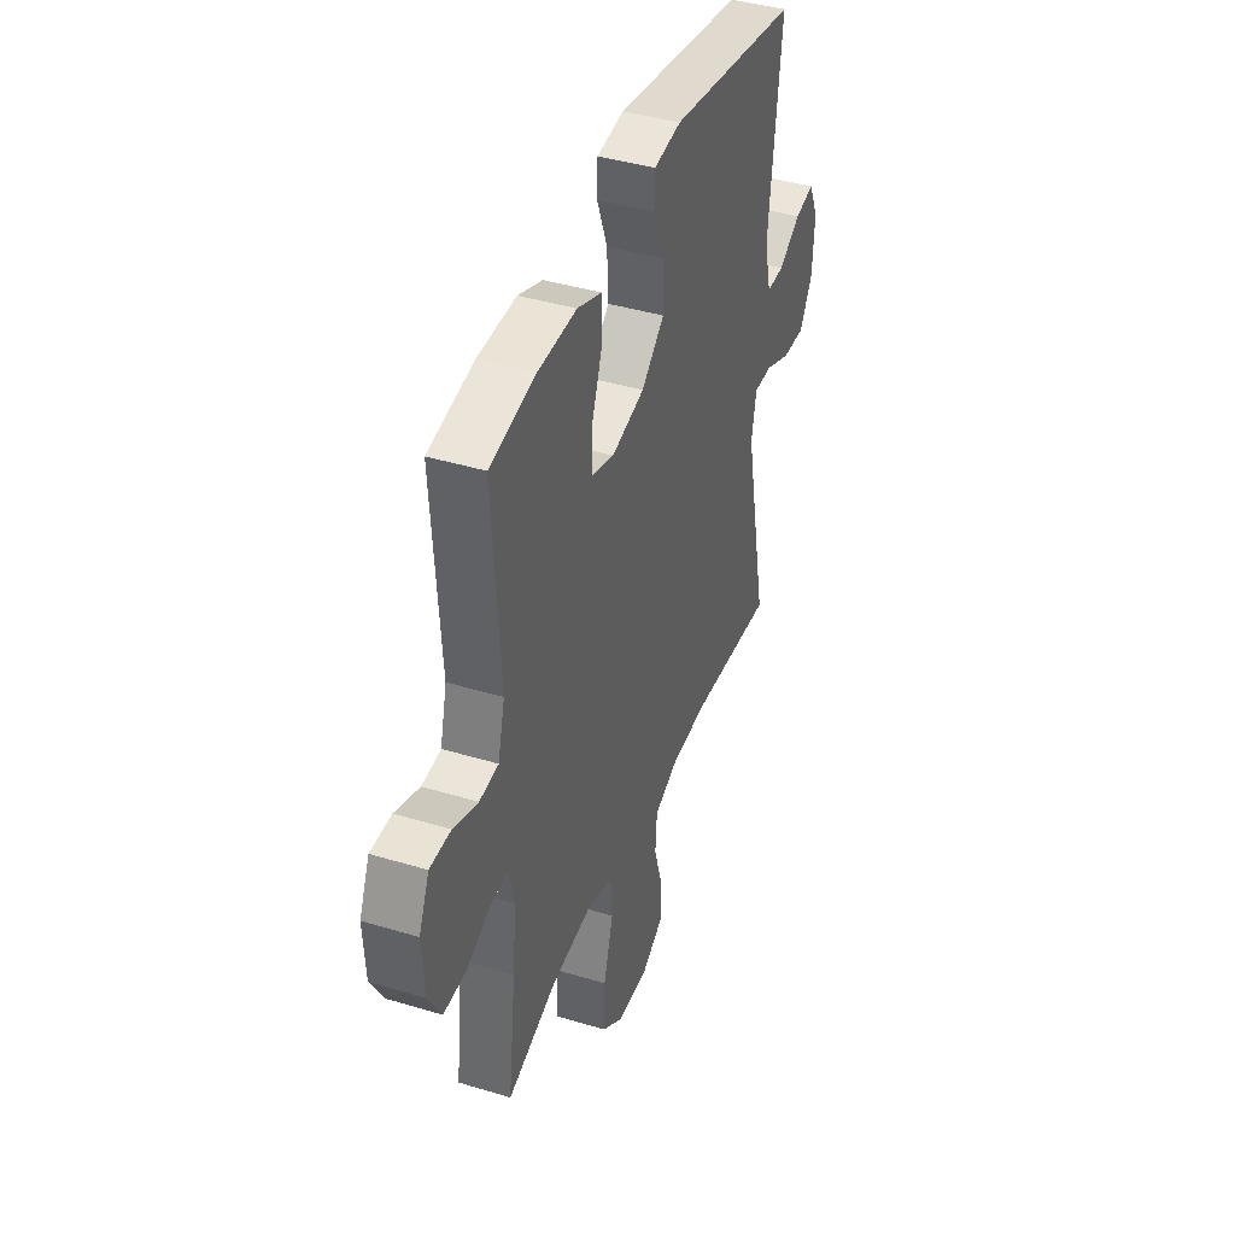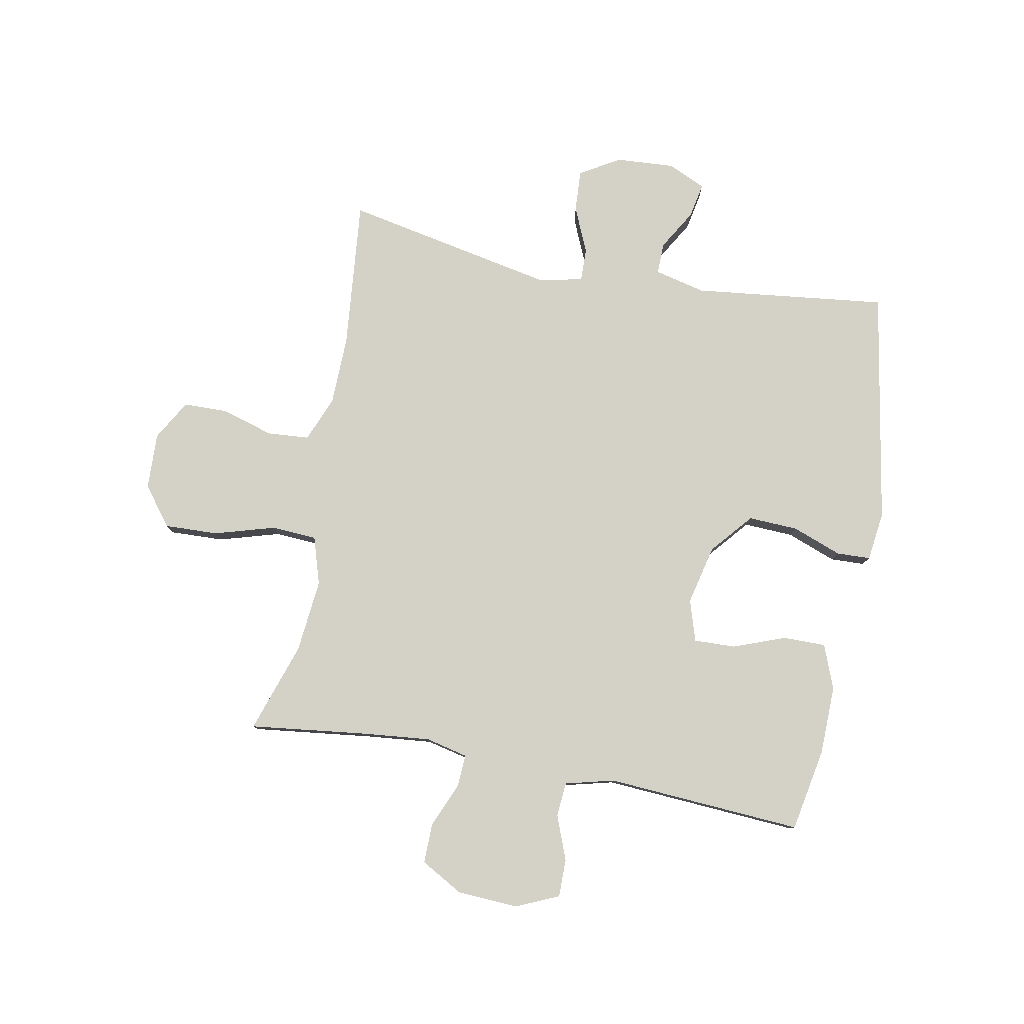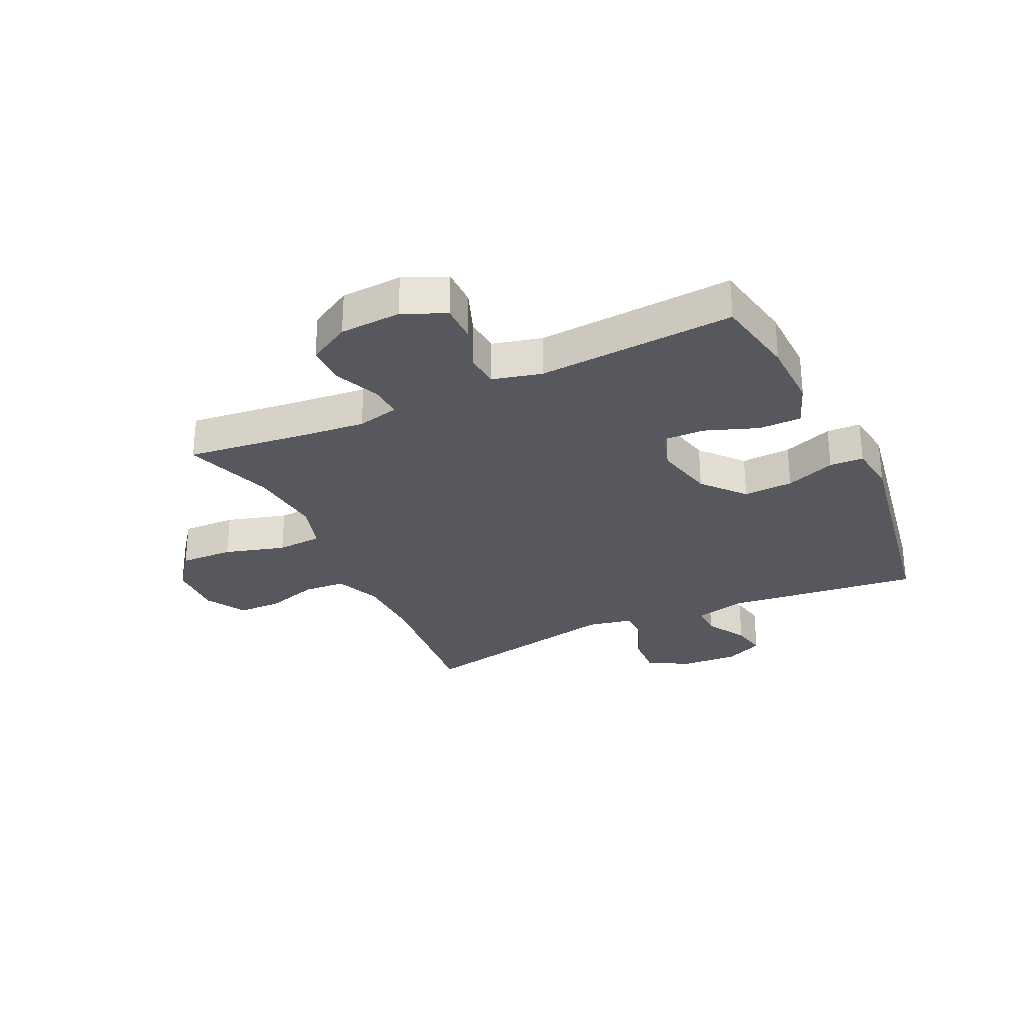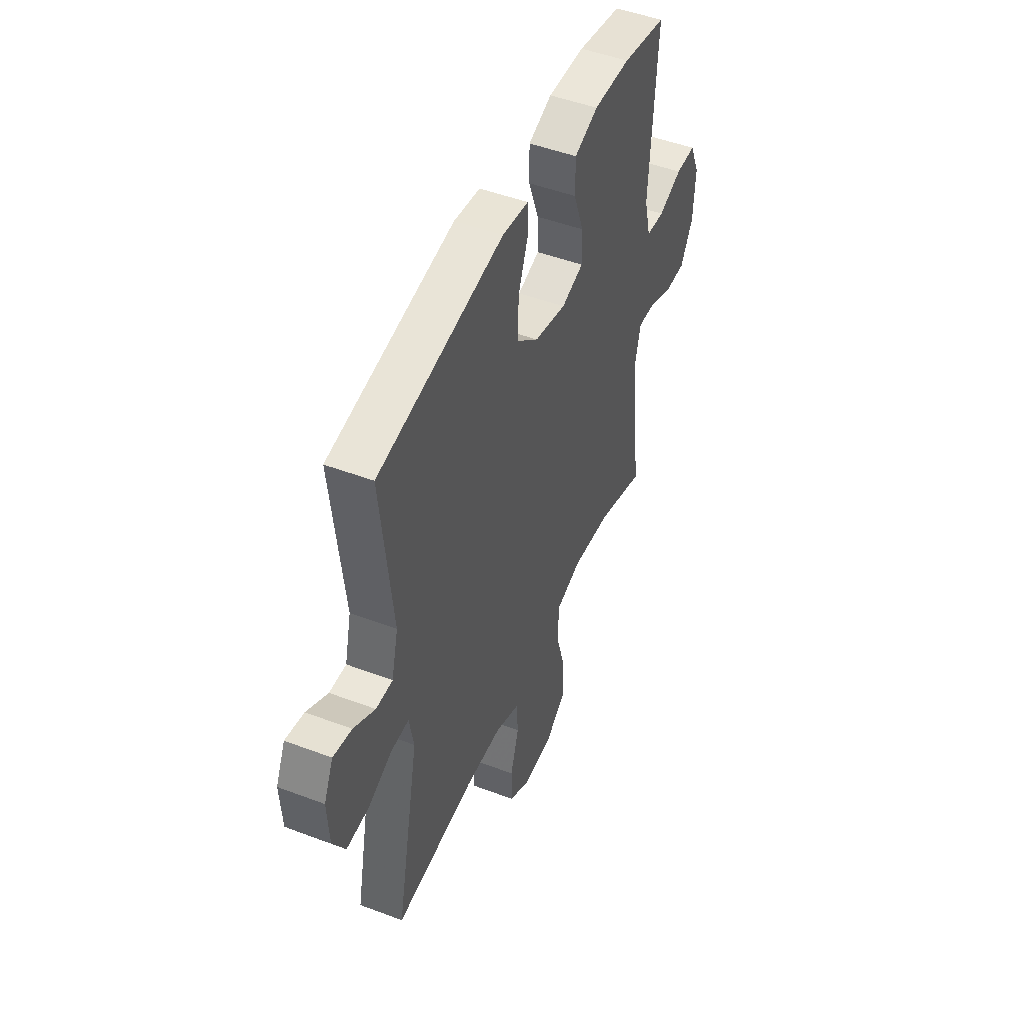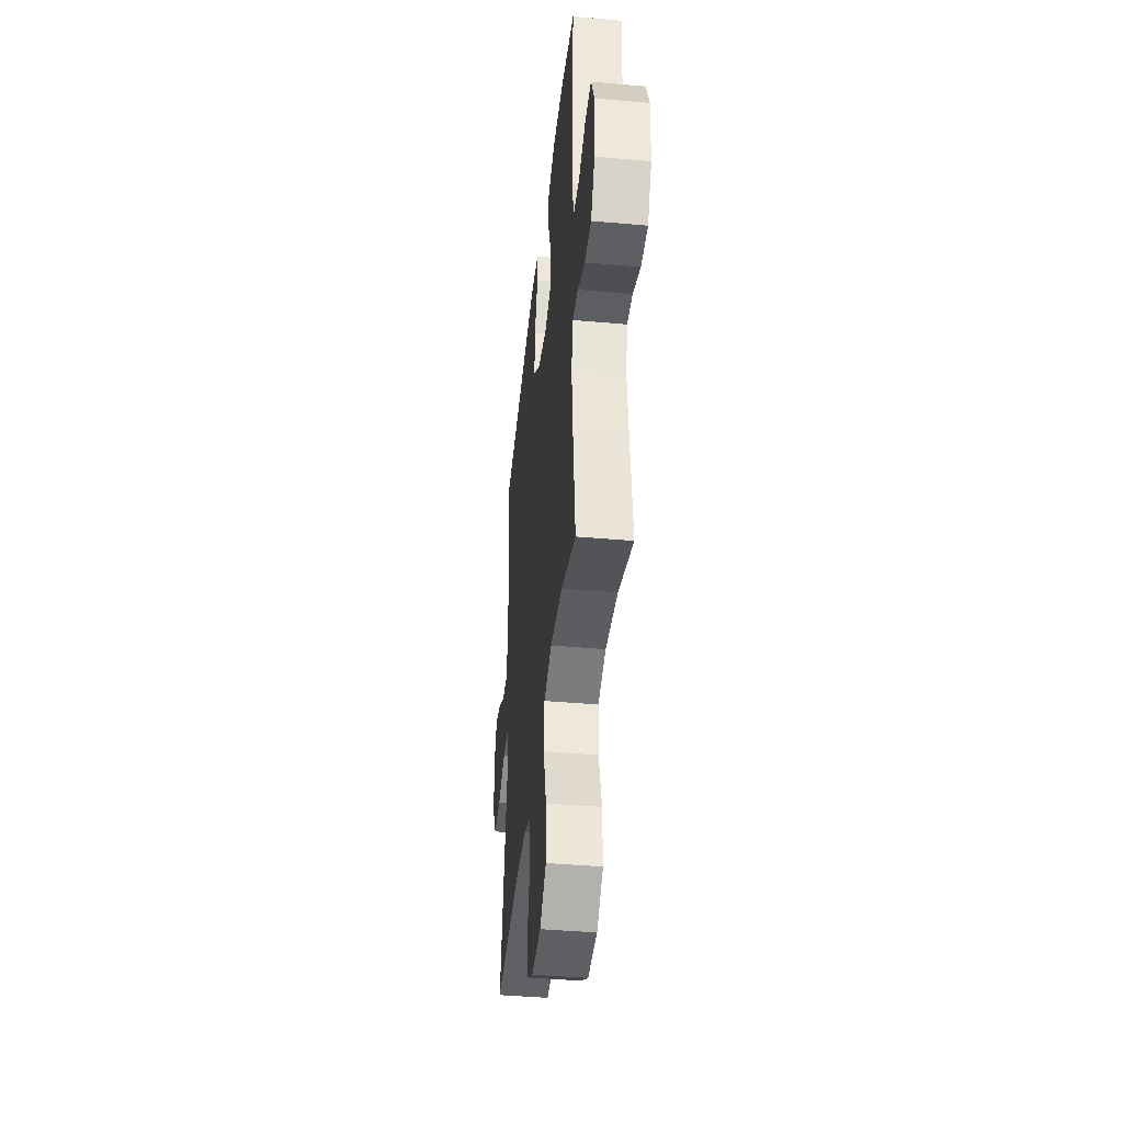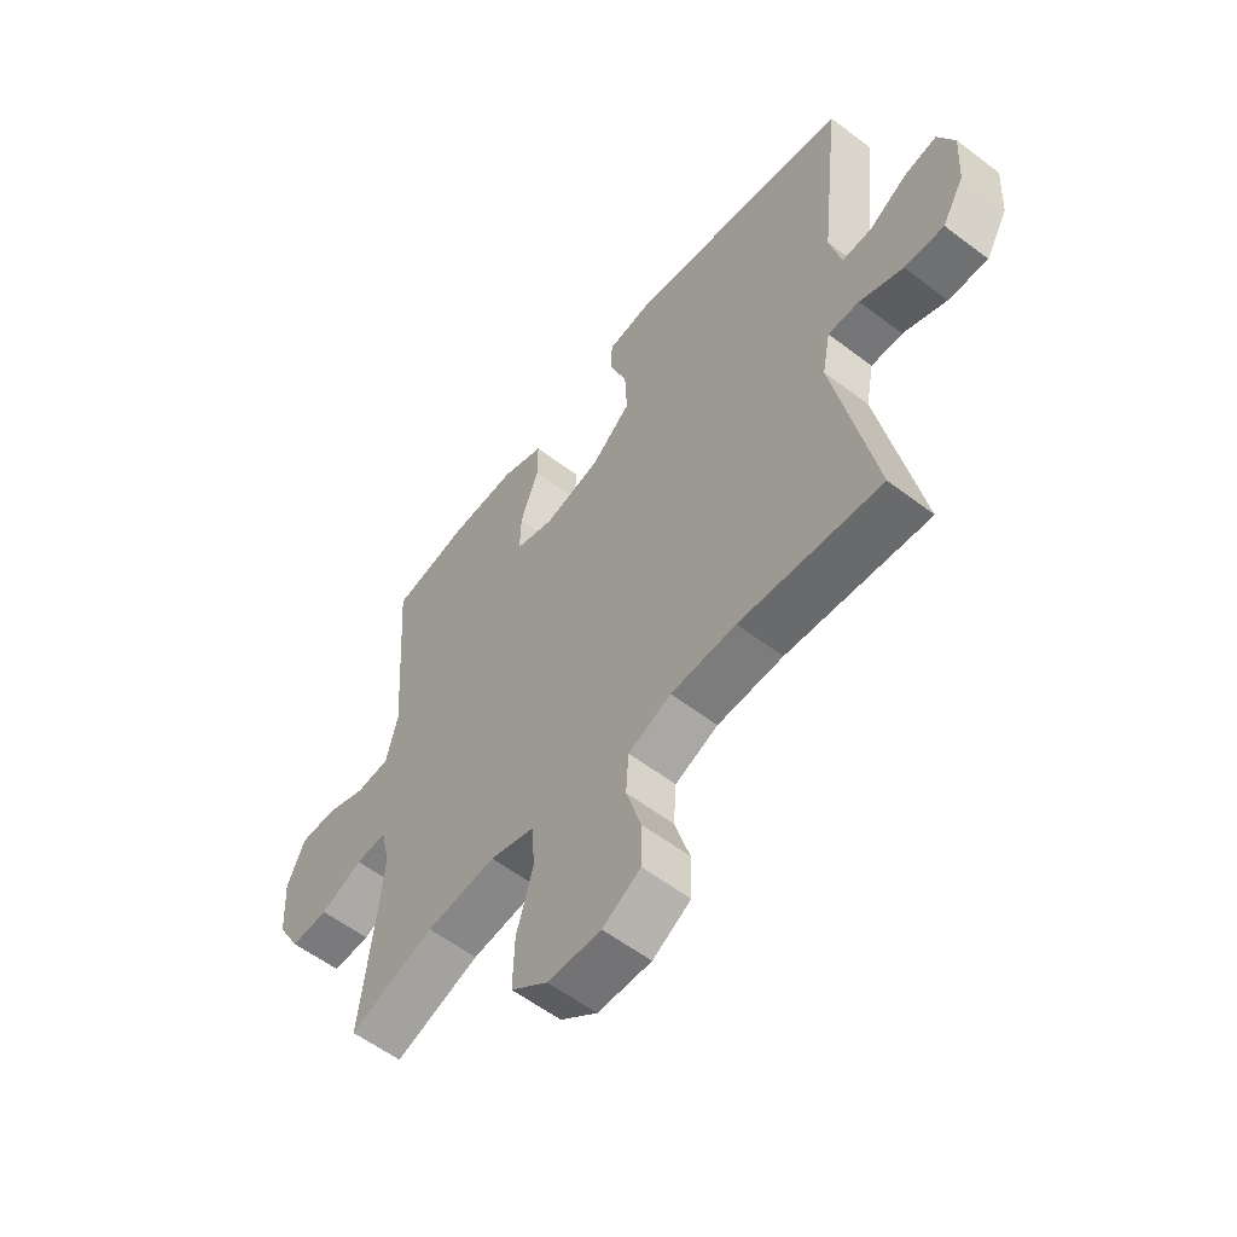
<metadata>
{"format":"obj","ext":"obj","renderer":"f3d","projection":"perspective","resolution":1024,"background":"white","views":[{"elev":41.3,"azim":-69.8,"up":"+Z"},{"elev":79.8,"azim":-79.5,"up":"+Y"},{"elev":-28.9,"azim":-64.8,"up":"+Y"},{"elev":48.4,"azim":112.9,"up":"+Z"},{"elev":-41.6,"azim":-96.1,"up":"+Z"},{"elev":-57.5,"azim":51.7,"up":"+Z"}]}
</metadata>
<code>
v -0.5 0.07 -0.5
v -0.476 0.07 -0.297
v -0.465 0.07 -0.182
v -0.482 0.07 -0.11
v -0.538 0.07 -0.113
v -0.614 0.07 -0.146
v -0.683 0.07 -0.147
v -0.724 0.07 -0.075
v -0.73 0.07 0.03
v -0.698 0.07 0.103
v -0.633 0.07 0.103
v -0.557 0.07 0.074
v -0.498 0.07 0.079
v -0.477 0.07 0.163
v -0.5 0.07 0.5
v -0.358 0.07 0.527
v -0.239 0.07 0.53
v -0.163 0.07 0.501
v -0.163 0.07 0.428
v -0.196 0.07 0.338
v -0.198 0.07 0.267
v -0.127 0.07 0.245
v -0.025 0.07 0.269
v 0.046 0.07 0.33
v 0.042 0.07 0.415
v 0.01 0.07 0.5
v 0.012 0.07 0.558
v 0.096 0.07 0.569
v 0.5 0.07 0.5
v 0.462 0.07 0.167
v 0.483 0.07 0.08
v 0.537 0.07 0.081
v 0.606 0.07 0.122
v 0.666 0.07 0.134
v 0.696 0.07 0.069
v 0.69 0.07 -0.031
v 0.65 0.07 -0.1
v 0.578 0.07 -0.096
v 0.499 0.07 -0.062
v 0.442 0.07 -0.061
v 0.427 0.07 -0.139
v 0.5 0.07 -0.5
v 0.243 0.07 -0.476
v 0.124 0.07 -0.479
v 0.046 0.07 -0.511
v 0.041 0.07 -0.583
v 0.068 0.07 -0.672
v 0.067 0.07 -0.748
v -0.002 0.07 -0.788
v -0.099 0.07 -0.785
v -0.166 0.07 -0.734
v -0.163 0.07 -0.642
v -0.133 0.07 -0.538
v -0.138 0.07 -0.46
v -0.22 0.07 -0.435
v -0.346 0.07 -0.448
v -0.5 0 -0.5
v -0.476 0 -0.297
v -0.465 0 -0.182
v -0.482 0 -0.11
v -0.538 0 -0.113
v -0.614 0 -0.146
v -0.683 0 -0.147
v -0.724 0 -0.075
v -0.73 0 0.03
v -0.698 0 0.103
v -0.633 0 0.103
v -0.557 0 0.074
v -0.498 0 0.079
v -0.477 0 0.163
v -0.5 0 0.5
v -0.358 0 0.527
v -0.239 0 0.53
v -0.163 0 0.501
v -0.163 0 0.428
v -0.196 0 0.338
v -0.198 0 0.267
v -0.127 0 0.245
v -0.025 0 0.269
v 0.046 0 0.33
v 0.042 0 0.415
v 0.01 0 0.5
v 0.012 0 0.558
v 0.096 0 0.569
v 0.5 0 0.5
v 0.462 0 0.167
v 0.483 0 0.08
v 0.537 0 0.081
v 0.606 0 0.122
v 0.666 0 0.134
v 0.696 0 0.069
v 0.69 0 -0.031
v 0.65 0 -0.1
v 0.578 0 -0.096
v 0.499 0 -0.062
v 0.442 0 -0.061
v 0.427 0 -0.139
v 0.5 0 -0.5
v 0.243 0 -0.476
v 0.124 0 -0.479
v 0.046 0 -0.511
v 0.041 0 -0.583
v 0.068 0 -0.672
v 0.067 0 -0.748
v -0.002 0 -0.788
v -0.099 0 -0.785
v -0.166 0 -0.734
v -0.163 0 -0.642
v -0.133 0 -0.538
v -0.138 0 -0.46
v -0.22 0 -0.435
v -0.346 0 -0.448
f 51 52 53
f 50 51 53
f 49 50 53
f 48 49 53
f 47 48 53
f 46 47 53
f 45 46 53 54
f 44 45 54 55
f 41 42 43
f 43 44 55
f 41 43 55
f 40 41 55
f 37 38 39
f 36 37 39
f 35 36 39
f 34 35 39
f 33 34 39
f 32 33 39
f 31 32 39 40
f 40 55 56
f 31 40 56
f 30 31 56
f 28 29 30
f 27 28 30
f 26 27 30
f 25 26 30
f 18 19 20
f 17 18 20
f 16 17 20
f 15 16 20
f 14 15 20
f 13 14 20 21
f 10 11 12
f 9 10 12
f 8 9 12
f 7 8 12
f 6 7 12
f 5 6 12
f 4 5 12 13
f 13 21 22
f 4 13 22
f 3 4 22
f 56 1 2
f 3 22 23
f 2 3 23
f 56 2 23
f 30 56 23
f 24 25 30
f 23 24 30
f 109 108 107
f 109 107 106
f 109 106 105
f 109 105 104
f 109 104 103
f 109 103 102
f 110 109 102 101
f 111 110 101 100
f 99 98 97
f 111 100 99
f 111 99 97
f 111 97 96
f 95 94 93
f 95 93 92
f 95 92 91
f 95 91 90
f 95 90 89
f 95 89 88
f 96 95 88 87
f 112 111 96
f 112 96 87
f 112 87 86
f 86 85 84
f 86 84 83
f 86 83 82
f 86 82 81
f 76 75 74
f 76 74 73
f 76 73 72
f 76 72 71
f 76 71 70
f 77 76 70 69
f 68 67 66
f 68 66 65
f 68 65 64
f 68 64 63
f 68 63 62
f 68 62 61
f 69 68 61 60
f 78 77 69
f 78 69 60
f 78 60 59
f 58 57 112
f 79 78 59
f 79 59 58
f 79 58 112
f 79 112 86
f 86 81 80
f 86 80 79
f 1 57 58 2
f 2 58 59 3
f 3 59 60 4
f 4 60 61 5
f 5 61 62 6
f 6 62 63 7
f 7 63 64 8
f 8 64 65 9
f 9 65 66 10
f 10 66 67 11
f 11 67 68 12
f 12 68 69 13
f 13 69 70 14
f 14 70 71 15
f 15 71 72 16
f 16 72 73 17
f 17 73 74 18
f 18 74 75 19
f 19 75 76 20
f 20 76 77 21
f 21 77 78 22
f 22 78 79 23
f 23 79 80 24
f 24 80 81 25
f 25 81 82 26
f 26 82 83 27
f 27 83 84 28
f 28 84 85 29
f 29 85 86 30
f 30 86 87 31
f 31 87 88 32
f 32 88 89 33
f 33 89 90 34
f 34 90 91 35
f 35 91 92 36
f 36 92 93 37
f 37 93 94 38
f 38 94 95 39
f 39 95 96 40
f 40 96 97 41
f 41 97 98 42
f 42 98 99 43
f 43 99 100 44
f 44 100 101 45
f 45 101 102 46
f 46 102 103 47
f 47 103 104 48
f 48 104 105 49
f 49 105 106 50
f 50 106 107 51
f 51 107 108 52
f 52 108 109 53
f 53 109 110 54
f 54 110 111 55
f 55 111 112 56
f 56 112 57 1

</code>
